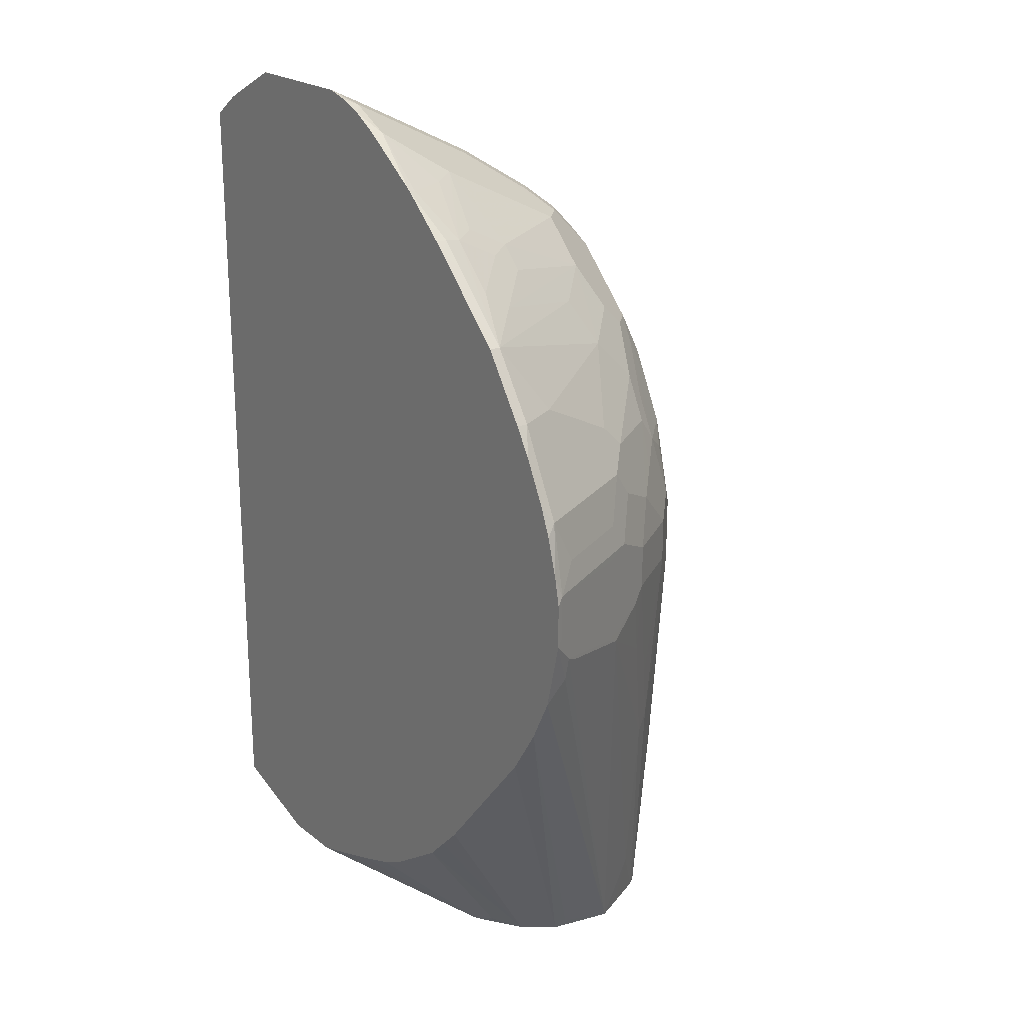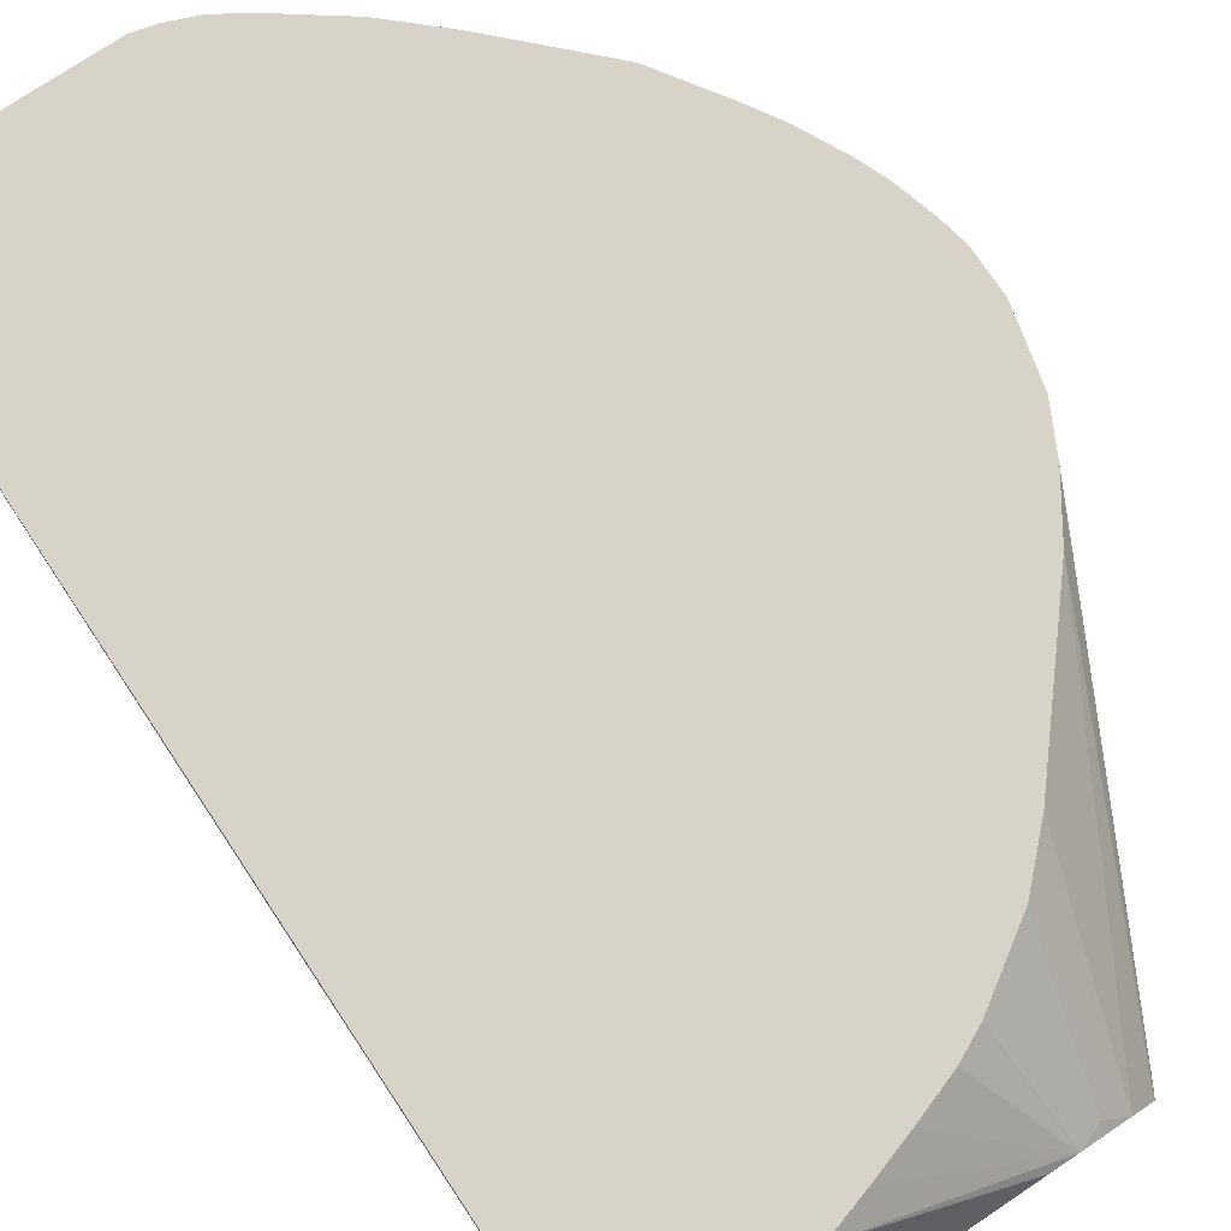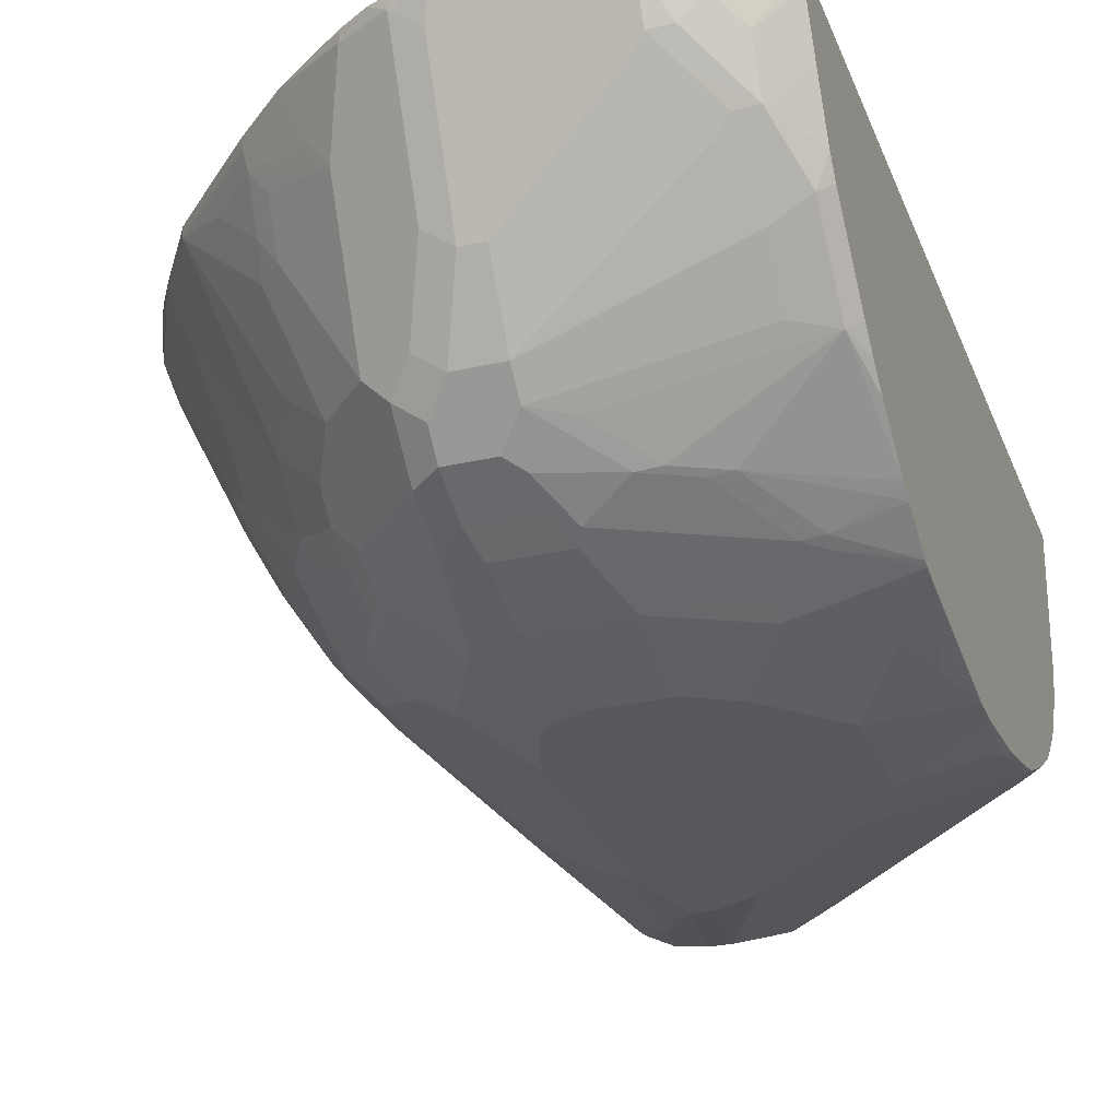
<metadata>
{"format":"obj","ext":"obj","renderer":"f3d","projection":"perspective","resolution":1024,"background":"white","views":[{"elev":21.7,"azim":53.3,"up":"+Y"},{"elev":75.8,"azim":-33.7,"up":"+Z"},{"elev":-28.5,"azim":-161.1,"up":"+Z"}]}
</metadata>
<code>
v 0.1676 0.1586 -0.4761
v 0.1676 0.1234 -0.4761
v 0.1646 0.1646 -0.4821
v 0.1632 0.1809 -0.4761
v 0.1587 0.1058 -0.4939
v 0.1646 0.1293 -0.4821
v 0.1544 0.06846 -0.4761
v 0.1543 0.08605 -0.4939
v 0.1587 0.1587 -0.4939
v 0.1235 0.1587 -0.5645
v 0.1117 0.1646 -0.588
v 0.1146 0.1852 -0.5733
v 0.1499 0.1852 -0.5027
v 0.1499 0.2204 -0.4851
v 0.1544 0.2115 -0.4761
v 0.1528 0.1 -0.5057
v 0.1235 0.08825 -0.5645
v 0.01761 -0.2632 -0.6526
v 0.1543 0.06823 -0.4761
v 0.1058 0.141 -0.5997
v 0.09404 0.1999 -0.6056
v 0.09404 0.147 -0.6232
v 0.09697 0.2204 -0.5909
v 0.1146 0.2204 -0.5556
v 0.1323 0.2381 -0.5027
v 0.1146 0.291 -0.4851
v 0.1279 0.2691 -0.4761
v 0.1456 0.2337 -0.4761
v 0.1175 0.08234 -0.5762
v 0.1117 0.09409 -0.588
v 0.1058 0.1058 -0.5997
v 0.01321 -0.2557 -0.6085
v 0.007637 -0.2632 -0.6011
v 0.01692 -0.2632 -0.654
v 0.01174 -0.2175 -0.682
v 0.1368 0.03312 -0.4761
v 0.0764 0.1822 -0.6408
v 0.04409 0.2381 -0.6614
v 0.09111 0.2146 -0.6026
v 0.09404 0.1118 -0.6232
v 0.05876 0.147 -0.6761
v 0.07933 0.2381 -0.6085
v 0.09697 0.2381 -0.5733
v 0.1146 0.2734 -0.5027
v 0.1146 0.291 -0.4761
v 0.09697 0.291 -0.5203
v 0.07933 0.3439 -0.4851
v 0.04703 -0.05873 -0.6644
v 0.06467 -0.005867 -0.6467
v 0.08231 0.04707 -0.6291
v 0.0999 0.1 -0.6115
v 0.006513 -0.2632 -0.5992
v 0.1117 -0.005791 -0.4761
v 0.1116 -0.005942 -0.4761
v 0.008126 -0.2632 -0.6716
v 0.001382 -0.2632 -0.6851
v -0.009517 -0.2632 -0.7069
v 0.04111 0.1646 -0.6938
v 0.05876 0.1999 -0.6585
v 0.04111 0.2175 -0.6761
v 0.02645 0.2734 -0.6614
v 0.05876 0.1118 -0.6761
v 0.05876 0.005889 -0.6585
v 0.02645 0.3086 -0.6261
v 0.07933 0.2557 -0.5909
v 0.09697 0.2734 -0.538
v 0.07933 0.3439 -0.4761
v 0.00881 0.3439 -0.6085
v 0.04409 0.3616 -0.5203
v 0.04111 0.3762 -0.4998
v 0.005878 0.4116 -0.4998
v 0.06169 0.3616 -0.4851
v 0.05299 0.3705 -0.4761
v 0.07058 0.3528 -0.4761
v 0.04111 -0.04697 -0.6761
v -0.01176 -0.2586 -0.7114
v -0.01201 -0.2632 -0.5757
v 0.02347 -0.1117 -0.4761
v -0.01211 -0.2632 -0.7102
v 0.02347 0.147 -0.7114
v 0.005878 0.2175 -0.7114
v 0.02645 0.2028 -0.6967
v 0.04111 0.0765 -0.6938
v 0.005878 0.2527 -0.6938
v -0.01176 0.2881 -0.6938
v 0.02347 0.2527 -0.6761
v -0.008832 0.3086 -0.6791
v -0.008832 0.3262 -0.6614
v -0.02647 0.3616 -0.6438
v 0.00881 0.3792 -0.5556
v 0.005878 0.3939 -0.535
v 0.02645 0.3968 -0.4851
v -0.008832 0.3968 -0.5556
v -0.008832 0.4144 -0.5203
v -0.06176 0.4498 -0.538
v -0.04705 0.4468 -0.5174
v -0.02941 0.4468 -0.4821
v 0.00881 0.4144 -0.4851
v 0.0177 0.4057 -0.4761
v -0.01626 -0.2632 -0.7136
v -0.04118 -0.1999 -0.7349
v -0.02941 -0.1881 -0.729
v -0.01176 -0.04697 -0.729
v 0.005878 -0.09991 -0.7114
v -0.03087 -0.2557 -0.5556
v -0.03644 -0.2632 -0.5593
v 0.005878 -0.1293 -0.4761
v -0.01176 -0.1469 -0.4761
v -0.01176 0.1822 -0.729
v 0.02347 0.09409 -0.7114
v -0.008832 0.2381 -0.7143
v -0.01176 0.2527 -0.7114
v -0.02647 0.2734 -0.7143
v -0.02647 0.3086 -0.6967
v -0.04412 0.3616 -0.6614
v -0.06176 0.3968 -0.6438
v -0.097 0.4498 -0.5733
v -0.097 0.485 -0.5027
v -0.0794 0.485 -0.4851
v -0.02823 0.448 -0.4761
v 0.00881 0.4144 -0.4761
v -0.0339 -0.2632 -0.7225
v -0.03532 -0.2632 -0.7232
v -0.05296 -0.1939 -0.7408
v -0.07056 -0.05289 -0.7584
v -0.05883 -0.05873 -0.7526
v -0.02354 -0.05873 -0.7349
v -0.04935 -0.2632 -0.5512
v -0.01186 -0.147 -0.4761
v -0.02354 0.1705 -0.7349
v -0.03532 0.1764 -0.7408
v -0.02647 0.2028 -0.732
v -0.04412 0.2381 -0.732
v -0.06176 0.3086 -0.7143
v -0.0794 0.3616 -0.6967
v -0.04998 0.2675 -0.7261
v -0.0794 0.3968 -0.6614
v -0.1146 0.4498 -0.5909
v -0.1146 0.485 -0.5203
v -0.1146 0.5026 -0.4851
v -0.1013 0.4983 -0.4761
v -0.0794 0.485 -0.4761
v -0.07056 -0.2632 -0.7238
v -0.07056 -0.241 -0.7349
v -0.07056 -0.2293 -0.7408
v -0.08815 -0.1234 -0.7584
v -0.07056 0.1235 -0.7584
v -0.05883 0.1176 -0.7526
v -0.05106 -0.2632 -0.5505
v -0.06479 -0.1823 -0.4761
v -0.07657 -0.1882 -0.4761
v -0.08825 -0.194 -0.4761
v -0.08815 0.1764 -0.7584
v -0.07056 0.2469 -0.7408
v -0.0794 0.3262 -0.7143
v -0.09993 0.3409 -0.7114
v -0.09993 0.3762 -0.6938
v -0.09993 0.3939 -0.6761
v -0.1176 0.4116 -0.6585
v -0.1029 0.4086 -0.6555
v -0.097 0.4144 -0.6438
v -0.1352 0.4468 -0.6056
v -0.1352 0.4821 -0.535
v -0.1352 0.4997 -0.4998
v -0.1411 0.5115 -0.4763
v -0.1236 0.5071 -0.4761
v -0.1037 -0.2632 -0.7238
v -0.08815 -0.241 -0.7349
v -0.08815 -0.2293 -0.7408
v -0.1058 -0.1234 -0.7584
v -0.194 -0.2293 -0.4761
v -0.06938 -0.2632 -0.5465
v -0.1238 -0.2068 -0.4761
v -0.1589 -0.2184 -0.4761
v -0.1234 0.194 -0.7584
v -0.1058 0.2645 -0.7408
v -0.1058 0.3174 -0.7232
v -0.1529 0.3409 -0.7114
v -0.1352 0.3762 -0.6938
v -0.1529 0.4116 -0.6585
v -0.1529 0.4468 -0.6056
v -0.2469 0.5115 -0.4763
v -0.1412 0.5116 -0.4761
v -0.1221 -0.2632 -0.7237
v -0.097 -0.2381 -0.7364
v -0.1411 -0.1058 -0.7584
v -0.2469 -0.2293 -0.4761
v -0.07129 -0.2632 -0.5461
v -0.1764 0.194 -0.7584
v -0.1764 0.2645 -0.7408
v -0.1587 0.3174 -0.7232
v -0.1646 0.3292 -0.7173
v -0.1529 0.3939 -0.6761
v -0.1469 0.3645 -0.6996
v -0.1881 0.3586 -0.6938
v -0.2939 0.4116 -0.6056
v -0.2763 0.4468 -0.5703
v -0.2704 0.4703 -0.5409
v -0.241 0.4821 -0.535
v -0.2528 0.4879 -0.5233
v -0.2528 0.5056 -0.488
v -0.2844 0.4894 -0.4939
v -0.294 0.488 -0.4761
v -0.2469 0.5115 -0.4761
v -0.2115 0.5116 -0.4761
v -0.1146 -0.2204 -0.7364
v -0.1234 -0.2632 -0.7232
v -0.3263 -0.06168 -0.7188
v -0.2381 -0.02642 -0.754
v -0.2204 -0.04409 -0.754
v -0.1499 -0.1146 -0.754
v -0.2293 -0.01762 -0.7584
v -0.1764 -0.2632 -0.5997
v -0.175 -0.2632 -0.597
v -0.1682 -0.2632 -0.5835
v -0.1646 -0.2632 -0.5762
v -0.1469 -0.2632 -0.5586
v -0.1237 -0.2632 -0.5465
v -0.1221 -0.2632 -0.5461
v -0.2998 -0.2116 -0.4761
v -0.2116 0.1764 -0.7584
v -0.2116 0.2469 -0.7408
v -0.1822 0.2763 -0.7349
v -0.194 0.2998 -0.7232
v -0.1999 0.3469 -0.6996
v -0.1999 0.3116 -0.7173
v -0.1808 0.3792 -0.6791
v -0.3219 0.3616 -0.6438
v -0.2939 0.3762 -0.6408
v -0.216 0.3439 -0.6967
v -0.3219 0.3968 -0.6085
v -0.3219 0.4144 -0.5909
v -0.3043 0.4498 -0.5556
v -0.2881 0.4527 -0.5586
v -0.269 0.485 -0.5203
v -0.2866 0.485 -0.5027
v -0.3057 0.4821 -0.4763
v -0.3057 0.4822 -0.4761
v -0.1343 -0.2632 -0.7177
v -0.3175 -0.08815 -0.7121
v -0.3316 -0.06699 -0.7148
v -0.3316 -0.03173 -0.7245
v -0.3263 0.008846 -0.7364
v -0.3175 0.01764 -0.7408
v -0.2646 0.03531 -0.7584
v -0.1764 -0.2632 -0.6703
v -0.3316 -0.2004 -0.4761
v -0.2646 0.2116 -0.7408
v -0.2469 0.2292 -0.7408
v -0.2646 0.1235 -0.7584
v -0.2704 0.2763 -0.7173
v -0.2528 0.241 -0.7349
v -0.2352 0.3292 -0.6996
v -0.3316 0.3223 -0.6652
v -0.3316 0.3391 -0.6516
v -0.3316 0.3551 -0.6373
v -0.3316 0.3727 -0.6197
v -0.2513 0.3262 -0.6967
v -0.3316 0.2813 -0.6933
v -0.3316 0.408 -0.5844
v -0.3316 0.4188 -0.5701
v -0.3316 0.4408 -0.5292
v -0.3316 0.4583 -0.4939
v -0.3043 0.4674 -0.5203
v -0.3234 0.4644 -0.4939
v -0.3316 0.4632 -0.4787
v -0.3316 0.4639 -0.4761
v -0.1461 -0.2632 -0.7119
v -0.3175 -0.1234 -0.6945
v -0.3316 -0.07405 -0.7113
v -0.1469 -0.2632 -0.7114
v -0.3316 0.003538 -0.7324
v -0.3316 0.07058 -0.7408
v -0.3316 -0.2004 -0.4798
v -0.2998 -0.2116 -0.5645
v -0.3116 -0.2058 -0.5703
v -0.3316 -0.1949 -0.5816
v -0.176 -0.2632 -0.6718
v -0.2998 0.1764 -0.7408
v -0.2844 0.2116 -0.7364
v -0.2668 0.2292 -0.7364
v -0.3175 0.141 -0.7408
v -0.3316 0.09174 -0.7408
v -0.2844 0.2645 -0.7188
v -0.2866 0.2734 -0.7143
v -0.3234 0.2763 -0.6996
v -0.3316 0.2694 -0.7005
v -0.3263 -0.1322 -0.6835
v -0.3316 -0.1093 -0.6936
v -0.3316 -0.1058 -0.6954
v -0.1651 -0.2632 -0.6935
v -0.3316 -0.1702 -0.6416
v -0.3316 -0.1599 -0.6538
v -0.3316 -0.1422 -0.6714
v -0.3316 -0.1376 -0.6755
v -0.3316 -0.1905 -0.6015
v -0.1706 -0.2632 -0.6826
v -0.3316 -0.1895 -0.6054
v -0.3316 0.2151 -0.7232
v -0.3021 0.194 -0.7364
v -0.3316 0.2292 -0.72
v -0.3292 0.141 -0.7349
v -0.3316 0.2341 -0.7182
v -0.3263 -0.1852 -0.6217
v -0.3316 -0.1737 -0.6363
f 184 206 185
f 179 195 193
f 180 193 196
f 180 196 197
f 180 197 198
f 180 198 199
f 180 199 181
f 182 201 202
f 182 199 200
f 182 200 201
f 182 202 203
f 182 203 204
f 182 204 205
f 179 225 195
f 181 199 182
f 179 194 225
f 171 188 172
f 178 194 179
f 167 184 185
f 167 185 168
f 168 185 169
f 169 185 211
f 169 211 186
f 169 186 170
f 171 187 219
f 171 219 188
f 184 207 208
f 175 189 190
f 175 190 176
f 176 190 191
f 176 191 177
f 178 191 192
f 178 192 194
f 179 193 180
f 184 208 209
f 187 217 218
f 185 206 209
f 193 227 228
f 193 228 229
f 193 229 196
f 193 195 227
f 195 225 230
f 195 230 227
f 196 231 232
f 196 232 233
f 196 233 197
f 196 229 228
f 196 228 231
f 197 233 234
f 197 234 198
f 198 234 233
f 198 233 235
f 192 226 225
f 184 209 206
f 192 225 194
f 191 226 192
f 185 209 210
f 185 210 211
f 186 211 212
f 187 213 214
f 187 214 215
f 187 215 216
f 187 216 217
f 187 218 219
f 187 220 213
f 189 221 222
f 189 222 190
f 190 222 223
f 190 223 191
f 191 223 224
f 191 224 226
f 165 183 166
f 165 205 183
f 153 175 176
f 163 165 164
f 130 147 131
f 131 147 153
f 131 153 154
f 131 154 133
f 131 133 132
f 133 154 136
f 134 136 155
f 134 155 135
f 135 155 156
f 135 156 157
f 135 157 158
f 135 158 137
f 136 154 155
f 137 158 159
f 137 159 160
f 130 148 147
f 137 160 161
f 128 152 149
f 128 150 151
f 125 146 170
f 125 170 186
f 125 186 212
f 125 212 245
f 125 245 250
f 125 250 221
f 125 221 189
f 125 189 175
f 125 175 153
f 125 153 147
f 125 147 148
f 125 148 126
f 126 148 130
f 126 130 127
f 128 129 150
f 128 151 152
f 137 161 138
f 138 161 159
f 138 159 162
f 154 177 155
f 155 177 156
f 156 178 179
f 156 179 157
f 156 177 191
f 156 191 178
f 157 179 180
f 157 180 159
f 157 159 158
f 159 180 181
f 159 181 162
f 159 161 160
f 162 181 182
f 162 182 165
f 162 165 163
f 154 176 177
f 153 176 154
f 198 235 200
f 149 174 171
f 138 162 163
f 138 163 139
f 139 163 164
f 139 164 140
f 140 164 165
f 140 165 166
f 140 166 141
f 165 182 205
f 143 167 168
f 144 168 169
f 144 169 145
f 145 169 170
f 145 170 146
f 149 171 172
f 149 152 173
f 149 173 174
f 143 168 144
f 198 200 199
f 213 274 246
f 201 235 236
f 246 276 277
f 246 277 278
f 248 250 279
f 248 279 280
f 248 280 281
f 248 281 249
f 249 281 252
f 250 282 279
f 250 283 282
f 251 252 281
f 251 281 284
f 251 284 285
f 251 285 258
f 251 258 253
f 258 285 286
f 246 275 276
f 258 286 259
f 246 274 275
f 245 273 283
f 241 256 255
f 241 255 254
f 241 254 259
f 241 259 287
f 241 287 303
f 241 303 301
f 241 301 299
f 241 299 283
f 241 283 273
f 241 273 272
f 241 272 242
f 242 272 243
f 243 272 273
f 243 273 244
f 244 273 245
f 245 283 250
f 241 257 256
f 259 286 287
f 263 265 264
f 281 301 284
f 282 302 299
f 282 283 302
f 283 299 302
f 284 301 303
f 284 303 285
f 285 303 287
f 285 287 286
f 288 295 289
f 291 297 298
f 291 298 304
f 291 304 305
f 291 305 292
f 298 305 304
f 124 146 125
f 280 301 281
f 263 266 265
f 280 300 301
f 279 300 280
f 269 288 289
f 269 289 290
f 269 290 270
f 269 271 288
f 271 291 292
f 299 301 300
f 271 293 294
f 271 294 295
f 271 295 288
f 274 277 276
f 274 276 275
f 277 296 278
f 278 296 298
f 278 298 297
f 279 299 300
f 279 282 299
f 200 235 201
f 241 260 257
f 241 262 261
f 221 250 248
f 222 249 252
f 222 252 223
f 223 251 224
f 223 252 251
f 224 251 226
f 225 226 251
f 225 251 253
f 225 253 258
f 225 258 230
f 227 230 228
f 228 254 255
f 228 255 256
f 228 256 257
f 228 257 231
f 221 249 222
f 228 230 258
f 221 248 249
f 213 220 247
f 201 236 202
f 202 236 237
f 202 237 238
f 202 238 203
f 207 239 240
f 207 240 241
f 207 241 208
f 208 241 242
f 208 242 243
f 208 243 209
f 209 243 212
f 209 212 210
f 210 212 211
f 212 243 244
f 212 244 245
f 213 247 274
f 241 261 260
f 228 258 259
f 231 257 260
f 241 290 289
f 241 289 295
f 241 295 294
f 241 294 293
f 241 293 292
f 241 292 305
f 241 305 298
f 241 298 296
f 241 296 277
f 241 277 274
f 241 274 247
f 241 247 267
f 241 267 266
f 241 266 263
f 241 263 262
f 241 270 290
f 228 259 254
f 240 271 269
f 240 270 241
f 231 260 232
f 232 260 261
f 232 261 233
f 233 261 262
f 233 262 263
f 233 263 264
f 233 264 236
f 233 236 235
f 236 264 265
f 236 265 237
f 237 265 266
f 237 266 267
f 237 267 238
f 239 268 240
f 240 269 270
f 240 268 271
f 124 145 146
f 271 292 293
f 123 144 145
f 18 215 214
f 18 214 213
f 18 213 246
f 18 246 278
f 18 278 297
f 18 297 291
f 18 291 271
f 18 271 268
f 18 268 239
f 18 239 207
f 18 207 184
f 18 184 167
f 18 167 143
f 18 143 123
f 18 123 122
f 18 216 215
f 18 122 100
f 18 217 216
f 18 219 218
f 14 27 28
f 14 28 15
f 16 18 29
f 16 29 17
f 17 29 30
f 17 30 31
f 18 32 33
f 18 33 52
f 18 52 77
f 18 77 106
f 18 106 128
f 18 128 149
f 18 149 172
f 18 172 188
f 18 188 219
f 18 218 217
f 14 26 27
f 18 100 79
f 18 57 56
f 26 44 66
f 26 66 46
f 26 46 47
f 26 47 67
f 26 67 45
f 29 35 48
f 29 48 49
f 29 49 50
f 29 50 51
f 29 51 30
f 30 51 40
f 30 40 31
f 32 36 33
f 33 36 53
f 33 53 54
f 26 45 27
f 18 79 57
f 25 43 44
f 23 43 24
f 18 56 55
f 18 55 34
f 18 34 35
f 18 35 29
f 18 19 36
f 18 36 32
f 20 31 40
f 20 40 22
f 21 37 38
f 21 38 39
f 21 39 23
f 22 40 62
f 22 62 41
f 22 41 37
f 23 42 43
f 23 39 42
f 33 54 52
f 14 44 26
f 14 43 25
f 1 205 204
f 1 204 203
f 1 203 238
f 1 238 267
f 1 267 247
f 1 247 220
f 1 220 187
f 1 187 171
f 1 171 174
f 1 174 173
f 1 173 152
f 1 151 150
f 1 150 129
f 1 129 108
f 1 108 107
f 1 183 205
f 1 107 78
f 1 166 183
f 1 142 141
f 123 145 124
f 1 2 6
f 1 6 3
f 1 3 4
f 1 4 15
f 1 15 28
f 1 28 27
f 1 27 45
f 1 45 67
f 1 67 74
f 1 74 73
f 1 73 99
f 1 99 121
f 1 121 120
f 1 120 142
f 1 141 166
f 14 25 44
f 1 78 54
f 1 53 36
f 5 18 16
f 7 19 18
f 7 18 8
f 10 20 11
f 10 17 31
f 10 31 20
f 11 21 23
f 11 23 12
f 11 20 22
f 11 22 37
f 11 37 21
f 12 23 24
f 12 24 14
f 12 14 13
f 14 24 43
f 5 8 18
f 1 54 53
f 5 10 9
f 5 16 17
f 1 36 19
f 1 19 7
f 1 7 2
f 2 5 6
f 2 7 8
f 2 8 5
f 3 9 10
f 3 10 11
f 3 11 12
f 3 12 13
f 3 13 14
f 3 14 4
f 3 6 5
f 3 5 9
f 4 14 15
f 5 17 10
f 34 55 35
f 1 152 151
f 35 56 57
f 87 115 89
f 87 89 88
f 89 115 137
f 89 137 116
f 89 116 93
f 89 93 90
f 90 93 91
f 92 98 99
f 93 116 95
f 93 95 94
f 95 117 118
f 95 118 119
f 95 119 96
f 95 116 117
f 96 119 97
f 87 135 115
f 97 120 98
f 87 114 135
f 85 113 114
f 76 104 83
f 77 105 106
f 77 78 107
f 77 107 108
f 77 108 105
f 80 109 81
f 80 110 103
f 80 103 109
f 81 111 113
f 81 113 112
f 81 112 85
f 81 85 84
f 81 109 111
f 83 104 110
f 85 112 113
f 85 114 87
f 76 103 104
f 97 119 120
f 98 121 99
f 113 135 114
f 113 133 136
f 113 136 134
f 115 135 137
f 116 137 117
f 117 138 139
f 117 139 118
f 117 137 138
f 118 139 140
f 118 140 119
f 119 140 141
f 119 141 142
f 119 142 120
f 123 143 144
f 35 55 56
f 113 134 135
f 98 120 121
f 111 132 133
f 109 131 132
f 100 122 101
f 101 122 123
f 101 123 124
f 101 124 125
f 101 125 126
f 101 126 127
f 101 127 103
f 101 103 102
f 103 110 104
f 103 127 130
f 103 130 109
f 105 128 106
f 105 108 129
f 105 129 128
f 109 130 131
f 109 132 111
f 76 102 103
f 111 133 113
f 76 100 101
f 42 66 44
f 42 44 43
f 46 65 64
f 46 64 47
f 47 68 69
f 47 69 91
f 47 91 70
f 47 70 71
f 47 71 72
f 47 72 73
f 47 73 74
f 47 74 67
f 47 64 68
f 48 75 63
f 48 63 49
f 42 46 66
f 48 57 76
f 42 65 46
f 42 61 64
f 35 57 48
f 76 101 102
f 37 41 58
f 37 58 59
f 37 59 38
f 38 60 86
f 38 86 61
f 38 61 42
f 38 42 39
f 38 59 60
f 40 50 49
f 40 49 63
f 40 63 62
f 41 62 83
f 41 83 58
f 42 64 65
f 48 76 75
f 40 51 50
f 54 78 77
f 68 89 69
f 69 89 90
f 69 90 91
f 70 91 71
f 71 92 72
f 71 91 93
f 71 93 94
f 64 89 68
f 71 94 95
f 71 97 98
f 71 98 92
f 72 92 73
f 73 92 99
f 76 79 100
f 52 54 77
f 75 76 83
f 71 95 96
f 64 88 89
f 71 96 97
f 62 75 83
f 58 81 82
f 64 87 88
f 58 82 60
f 58 60 59
f 58 80 81
f 58 83 110
f 58 110 80
f 60 81 84
f 57 79 76
f 60 85 86
f 60 82 81
f 61 85 87
f 61 87 64
f 61 86 85
f 60 84 85
f 62 63 75

</code>
